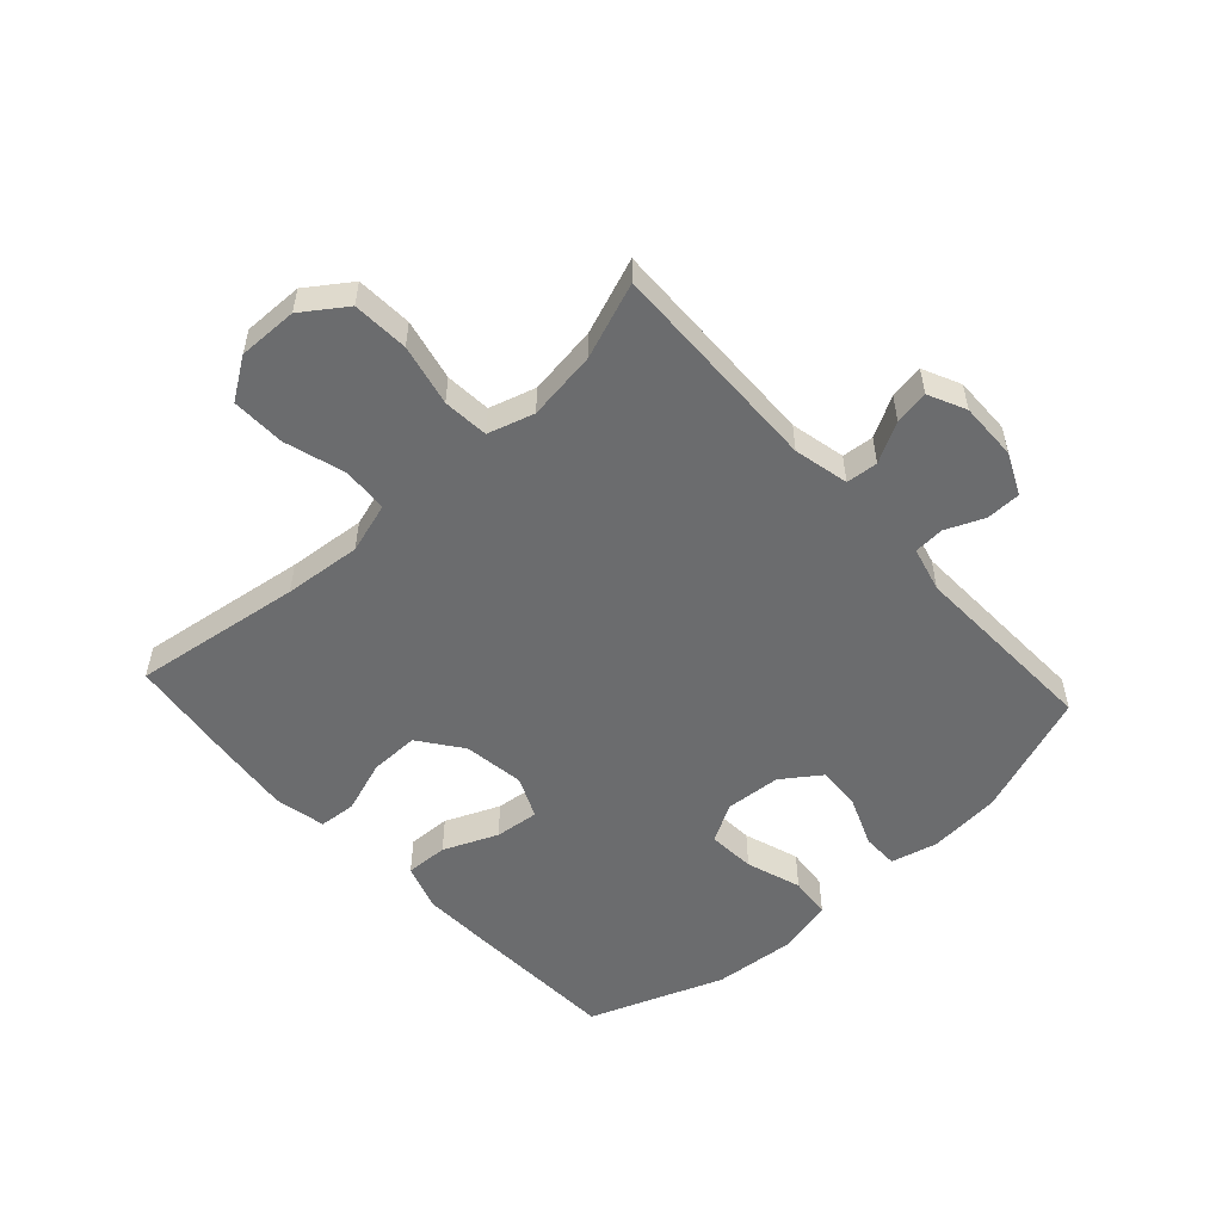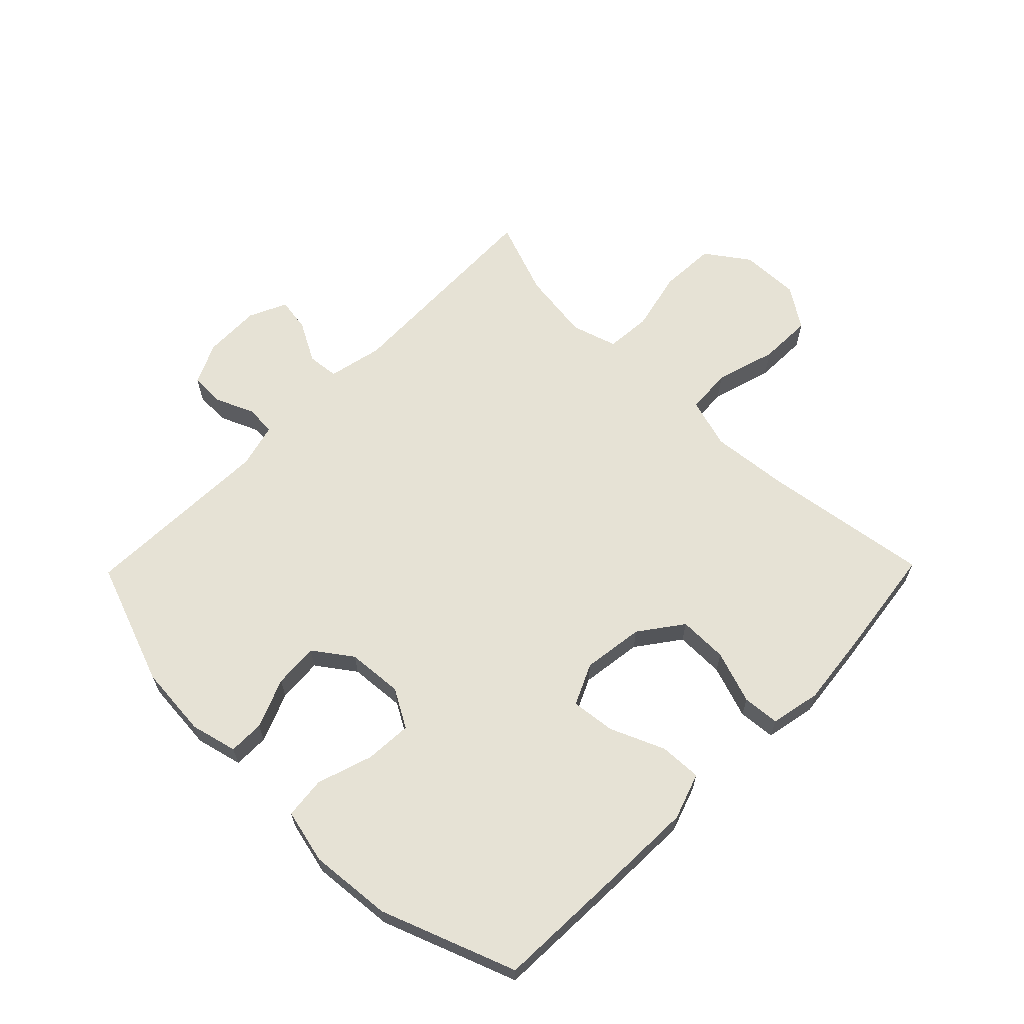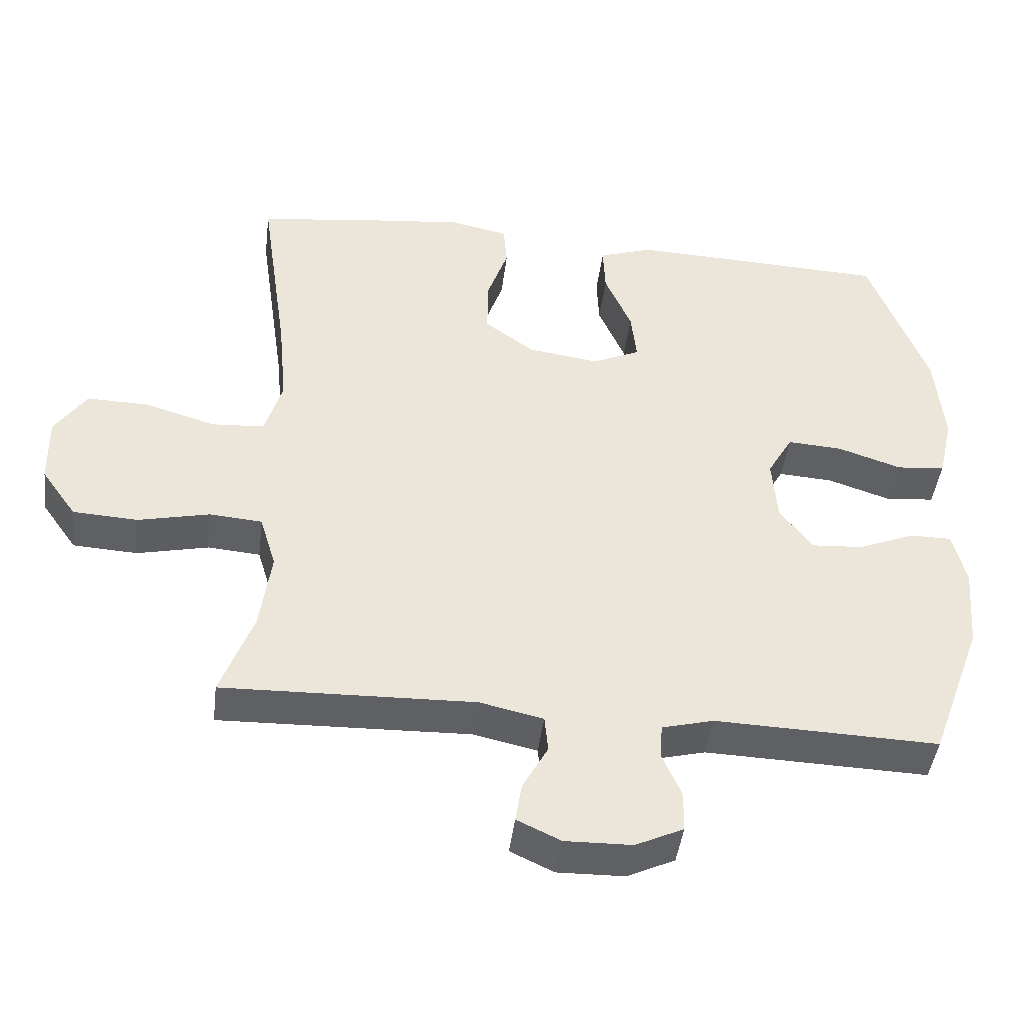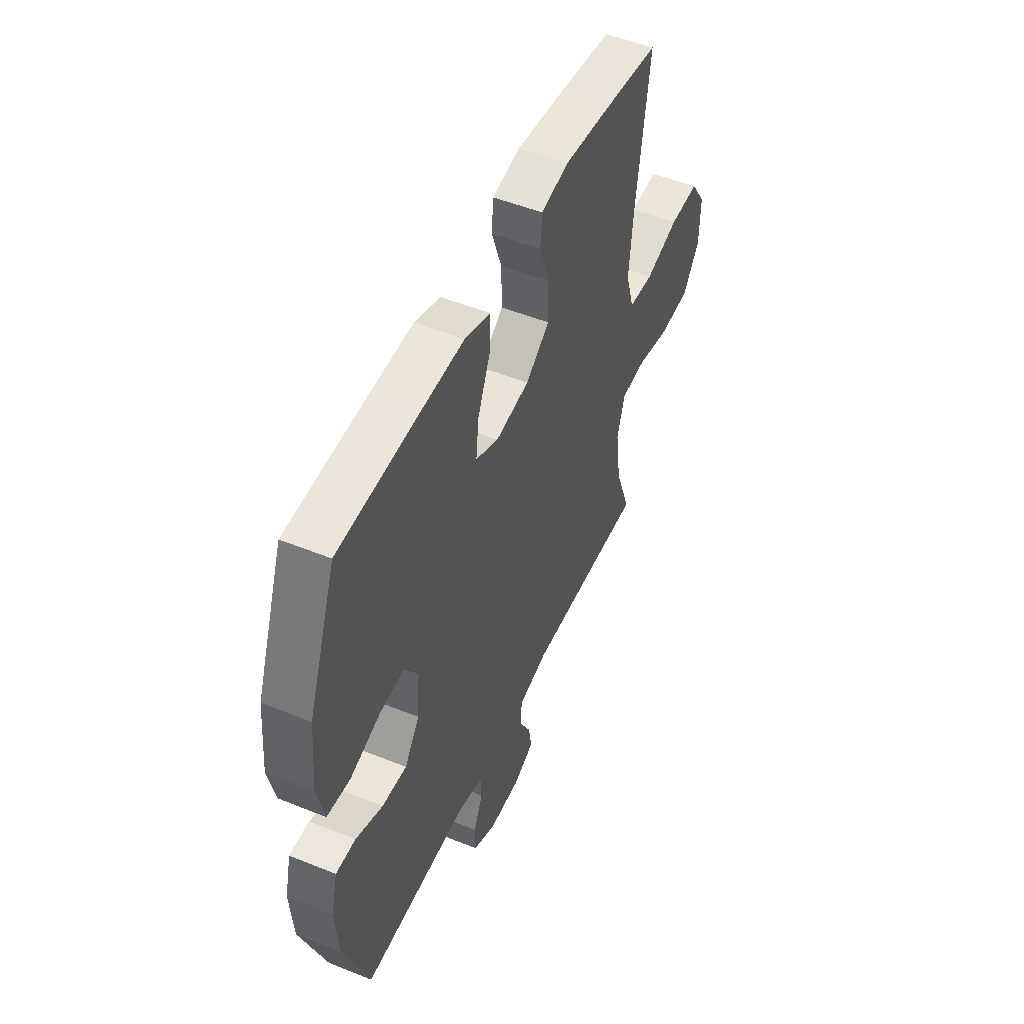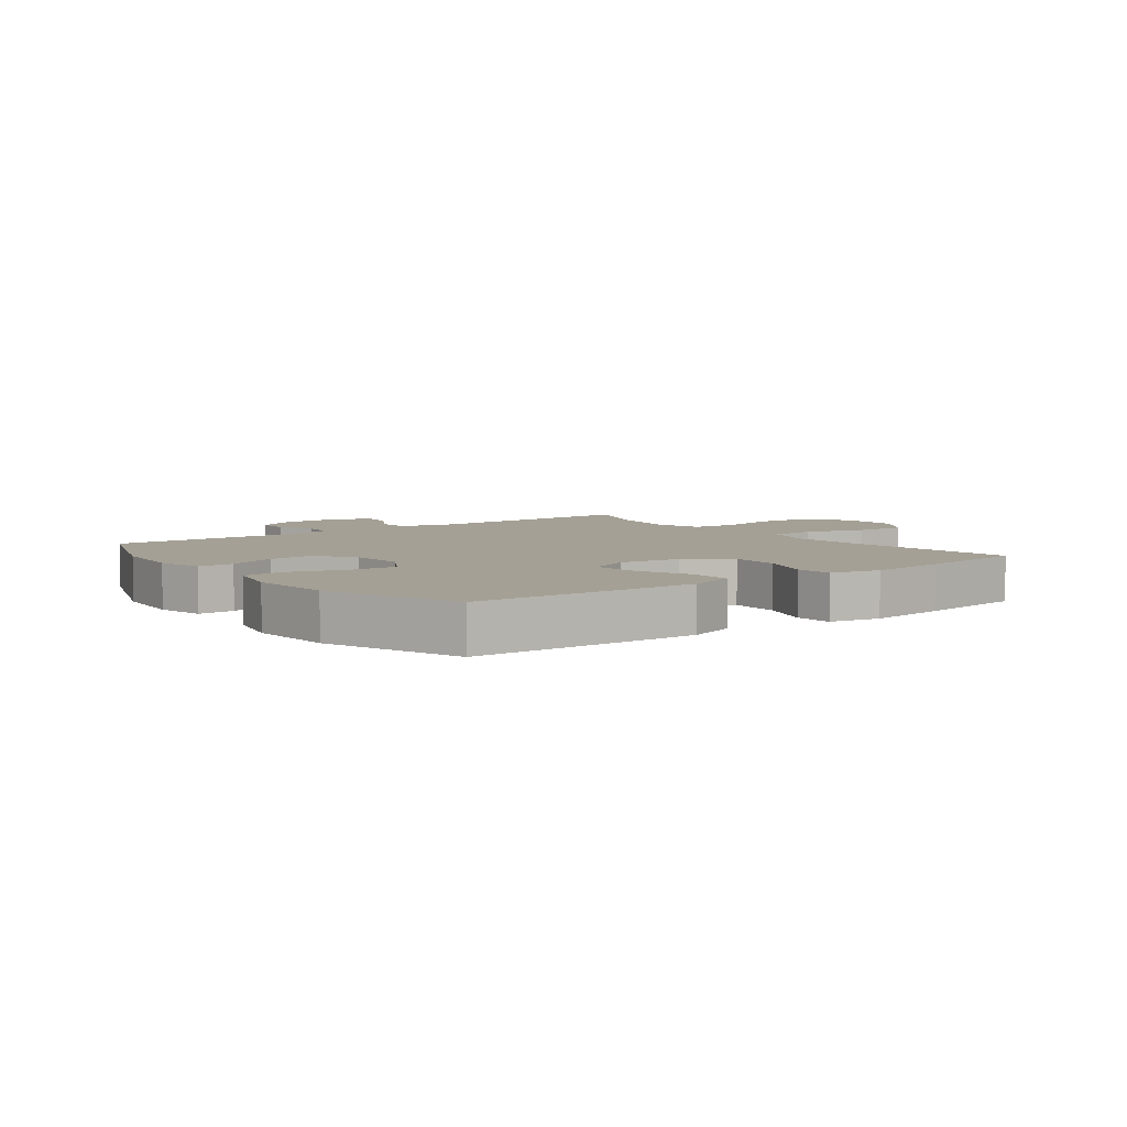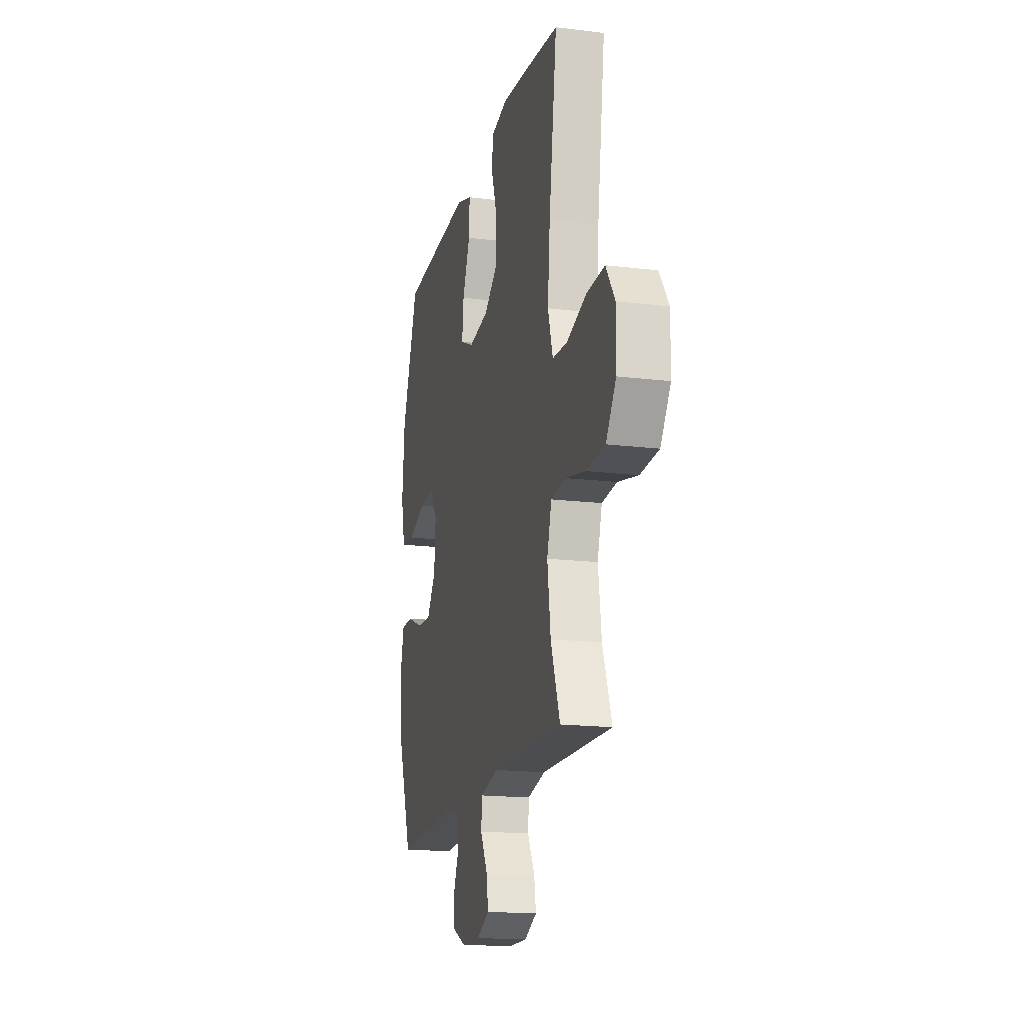
<metadata>
{"format":"obj","ext":"obj","renderer":"f3d","projection":"perspective","resolution":1024,"background":"white","views":[{"elev":-53.6,"azim":132.5,"up":"+Y"},{"elev":63.9,"azim":-45.6,"up":"+Y"},{"elev":-44.2,"azim":173.0,"up":"+Z"},{"elev":50.4,"azim":-66.1,"up":"+Z"},{"elev":5.8,"azim":-36.8,"up":"+Y"},{"elev":-17.4,"azim":76.4,"up":"+Z"}]}
</metadata>
<code>
v 0.5 0.07 -0.5
v 0.143 0.07 -0.49
v 0.053 0.07 -0.51
v 0.048 0.07 -0.562
v 0.084 0.07 -0.628
v 0.093 0.07 -0.684
v 0.031 0.07 -0.713
v -0.064 0.07 -0.711
v -0.132 0.07 -0.679
v -0.133 0.07 -0.622
v -0.106 0.07 -0.559
v -0.109 0.07 -0.509
v -0.183 0.07 -0.49
v -0.5 0.07 -0.5
v -0.575 0.07 -0.296
v -0.585 0.07 -0.177
v -0.566 0.07 -0.1
v -0.507 0.07 -0.1
v -0.426 0.07 -0.133
v -0.352 0.07 -0.138
v -0.307 0.07 -0.075
v -0.3 0.07 0.017
v -0.336 0.07 0.08
v -0.414 0.07 0.075
v -0.505 0.07 0.045
v -0.574 0.07 0.052
v -0.595 0.07 0.142
v -0.583 0.07 0.278
v -0.5 0.07 0.5
v -0.255 0.07 0.51
v -0.131 0.07 0.514
v -0.054 0.07 0.488
v -0.057 0.07 0.418
v -0.095 0.07 0.329
v -0.103 0.07 0.256
v -0.035 0.07 0.225
v 0.066 0.07 0.239
v 0.137 0.07 0.291
v 0.136 0.07 0.372
v 0.106 0.07 0.459
v 0.111 0.07 0.52
v 0.194 0.07 0.537
v 0.322 0.07 0.523
v 0.5 0.07 0.5
v 0.46 0.07 0.222
v 0.448 0.07 0.095
v 0.473 0.07 0.012
v 0.548 0.07 0.007
v 0.648 0.07 0.037
v 0.736 0.07 0.039
v 0.781 0.07 -0.028
v 0.779 0.07 -0.126
v 0.729 0.07 -0.197
v 0.637 0.07 -0.202
v 0.536 0.07 -0.179
v 0.461 0.07 -0.185
v 0.438 0.07 -0.261
v 0.454 0.07 -0.376
v 0.5 0 -0.5
v 0.143 0 -0.49
v 0.053 0 -0.51
v 0.048 0 -0.562
v 0.084 0 -0.628
v 0.093 0 -0.684
v 0.031 0 -0.713
v -0.064 0 -0.711
v -0.132 0 -0.679
v -0.133 0 -0.622
v -0.106 0 -0.559
v -0.109 0 -0.509
v -0.183 0 -0.49
v -0.5 0 -0.5
v -0.575 0 -0.296
v -0.585 0 -0.177
v -0.566 0 -0.1
v -0.507 0 -0.1
v -0.426 0 -0.133
v -0.352 0 -0.138
v -0.307 0 -0.075
v -0.3 0 0.017
v -0.336 0 0.08
v -0.414 0 0.075
v -0.505 0 0.045
v -0.574 0 0.052
v -0.595 0 0.142
v -0.583 0 0.278
v -0.5 0 0.5
v -0.255 0 0.51
v -0.131 0 0.514
v -0.054 0 0.488
v -0.057 0 0.418
v -0.095 0 0.329
v -0.103 0 0.256
v -0.035 0 0.225
v 0.066 0 0.239
v 0.137 0 0.291
v 0.136 0 0.372
v 0.106 0 0.459
v 0.111 0 0.52
v 0.194 0 0.537
v 0.322 0 0.523
v 0.5 0 0.5
v 0.46 0 0.222
v 0.448 0 0.095
v 0.473 0 0.012
v 0.548 0 0.007
v 0.648 0 0.037
v 0.736 0 0.039
v 0.781 0 -0.028
v 0.779 0 -0.126
v 0.729 0 -0.197
v 0.637 0 -0.202
v 0.536 0 -0.179
v 0.461 0 -0.185
v 0.438 0 -0.261
v 0.454 0 -0.376
f 53 54 55
f 52 53 55
f 51 52 55
f 50 51 55
f 49 50 55
f 48 49 55
f 47 48 55 56
f 46 47 56 57
f 43 44 45
f 42 43 45
f 41 42 45
f 40 41 45
f 39 40 45
f 38 39 45 46
f 37 38 46 57
f 32 33 34
f 31 32 34
f 30 31 34
f 29 30 34
f 28 29 34
f 27 28 34
f 26 27 34
f 25 26 34
f 24 25 34
f 23 24 34 35
f 22 23 35 36
f 17 18 19
f 16 17 19
f 15 16 19
f 14 15 19
f 13 14 19
f 12 13 19 20
f 9 10 11
f 8 9 11
f 7 8 11
f 6 7 11
f 5 6 11
f 4 5 11
f 3 4 11 12
f 12 20 21
f 3 12 21
f 2 3 21
f 37 57 58
f 36 37 58
f 22 36 58
f 21 22 58
f 2 21 58
f 1 2 58
f 113 112 111
f 113 111 110
f 113 110 109
f 113 109 108
f 113 108 107
f 113 107 106
f 114 113 106 105
f 115 114 105 104
f 103 102 101
f 103 101 100
f 103 100 99
f 103 99 98
f 103 98 97
f 104 103 97 96
f 115 104 96 95
f 92 91 90
f 92 90 89
f 92 89 88
f 92 88 87
f 92 87 86
f 92 86 85
f 92 85 84
f 92 84 83
f 92 83 82
f 93 92 82 81
f 94 93 81 80
f 77 76 75
f 77 75 74
f 77 74 73
f 77 73 72
f 77 72 71
f 78 77 71 70
f 69 68 67
f 69 67 66
f 69 66 65
f 69 65 64
f 69 64 63
f 69 63 62
f 70 69 62 61
f 79 78 70
f 79 70 61
f 79 61 60
f 116 115 95
f 116 95 94
f 116 94 80
f 116 80 79
f 116 79 60
f 116 60 59
f 1 59 60 2
f 2 60 61 3
f 3 61 62 4
f 4 62 63 5
f 5 63 64 6
f 6 64 65 7
f 7 65 66 8
f 8 66 67 9
f 9 67 68 10
f 10 68 69 11
f 11 69 70 12
f 12 70 71 13
f 13 71 72 14
f 14 72 73 15
f 15 73 74 16
f 16 74 75 17
f 17 75 76 18
f 18 76 77 19
f 19 77 78 20
f 20 78 79 21
f 21 79 80 22
f 22 80 81 23
f 23 81 82 24
f 24 82 83 25
f 25 83 84 26
f 26 84 85 27
f 27 85 86 28
f 28 86 87 29
f 29 87 88 30
f 30 88 89 31
f 31 89 90 32
f 32 90 91 33
f 33 91 92 34
f 34 92 93 35
f 35 93 94 36
f 36 94 95 37
f 37 95 96 38
f 38 96 97 39
f 39 97 98 40
f 40 98 99 41
f 41 99 100 42
f 42 100 101 43
f 43 101 102 44
f 44 102 103 45
f 45 103 104 46
f 46 104 105 47
f 47 105 106 48
f 48 106 107 49
f 49 107 108 50
f 50 108 109 51
f 51 109 110 52
f 52 110 111 53
f 53 111 112 54
f 54 112 113 55
f 55 113 114 56
f 56 114 115 57
f 57 115 116 58
f 58 116 59 1

</code>
